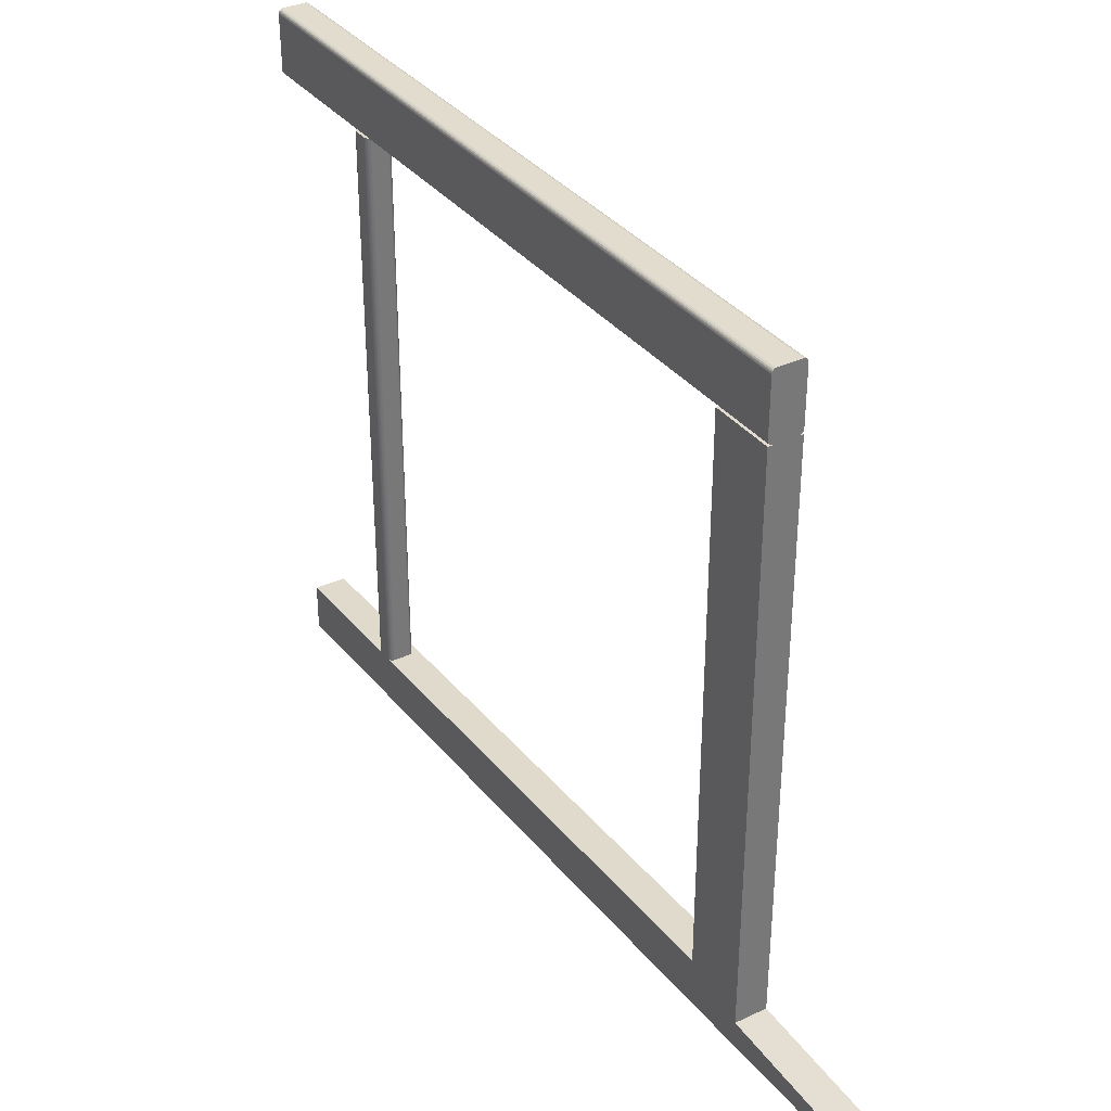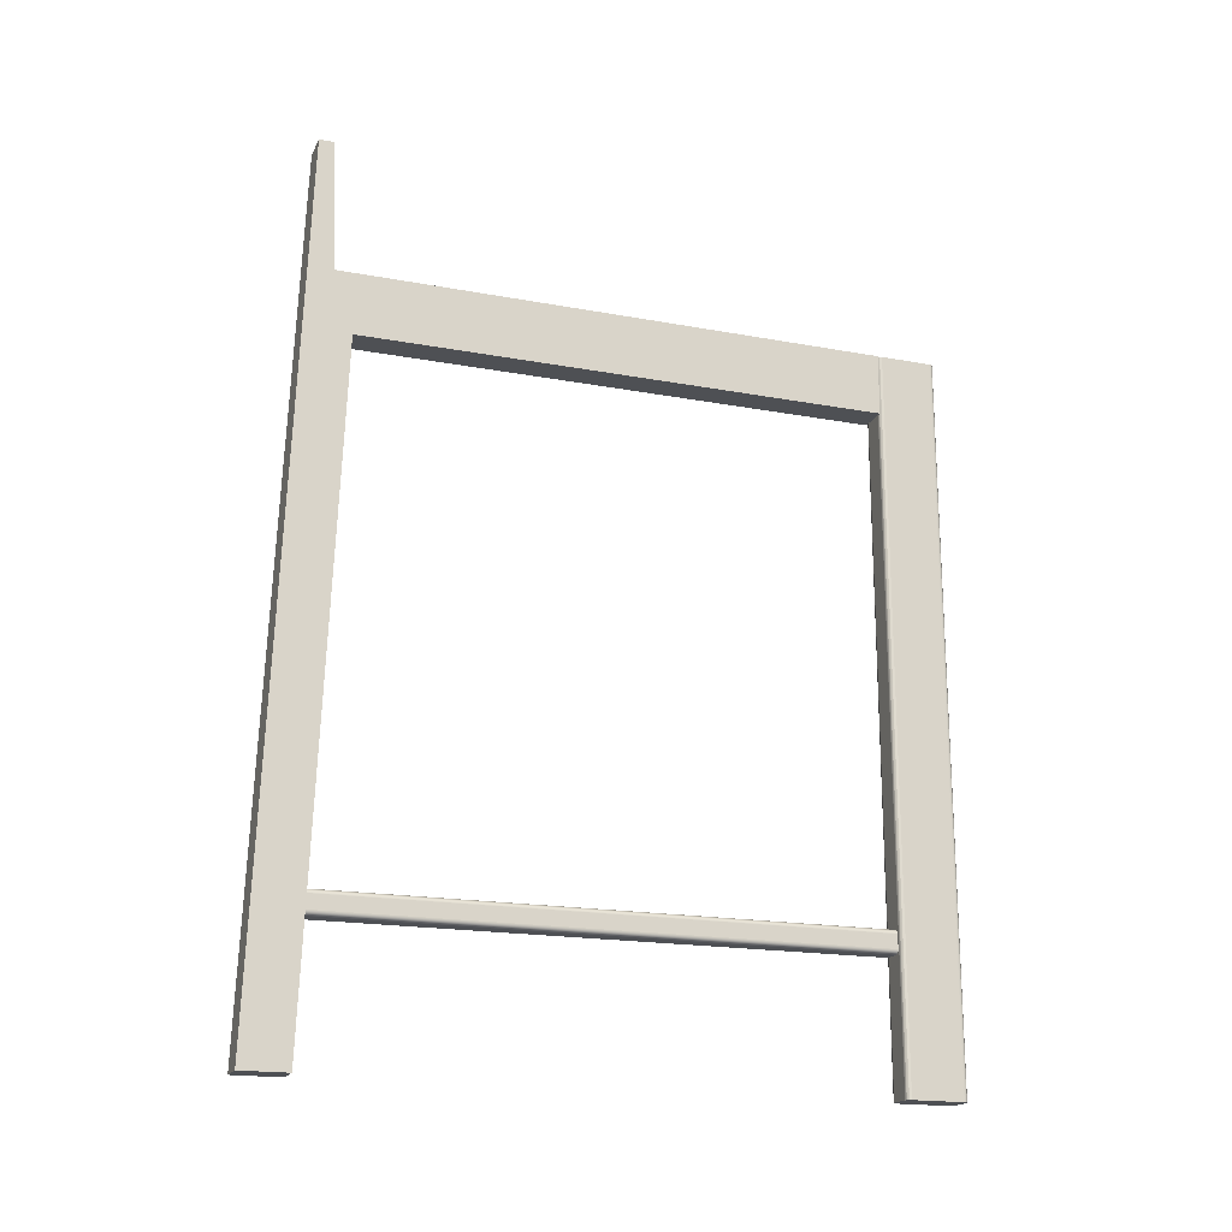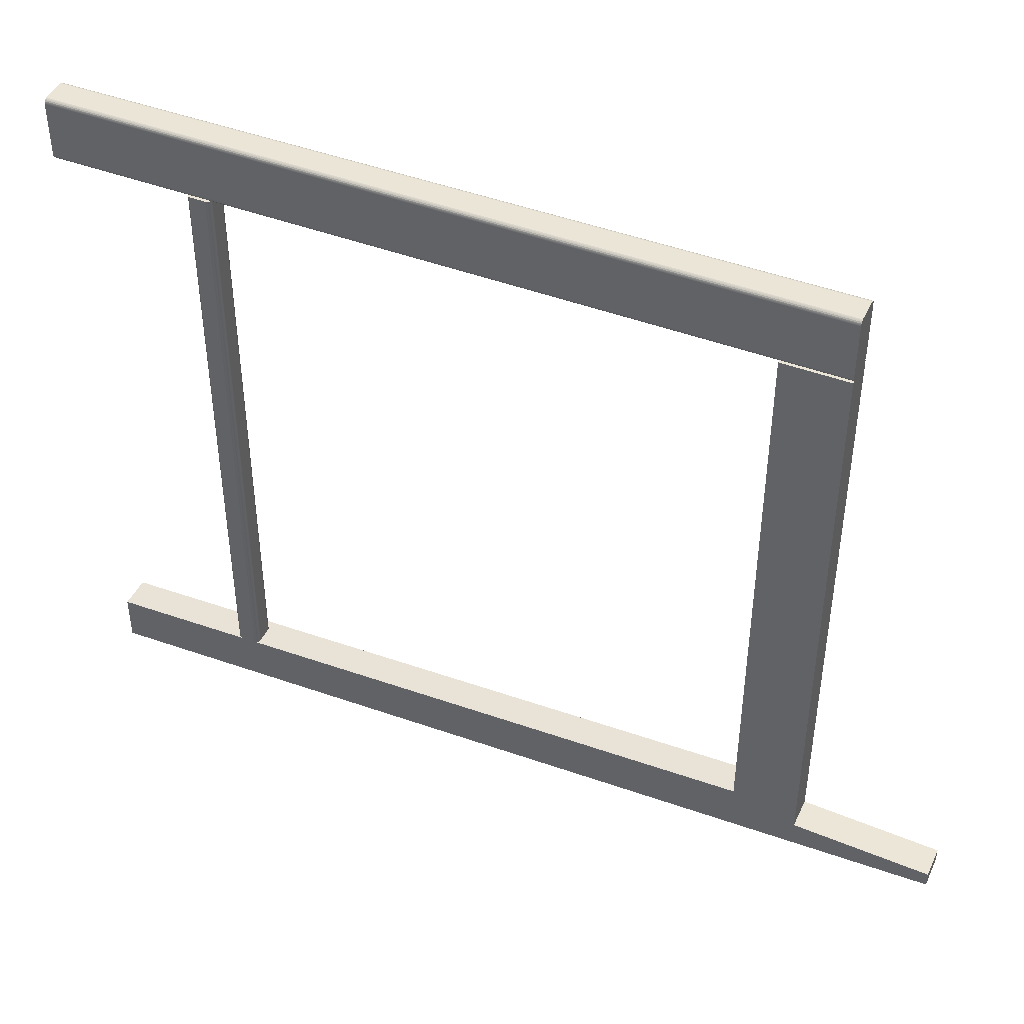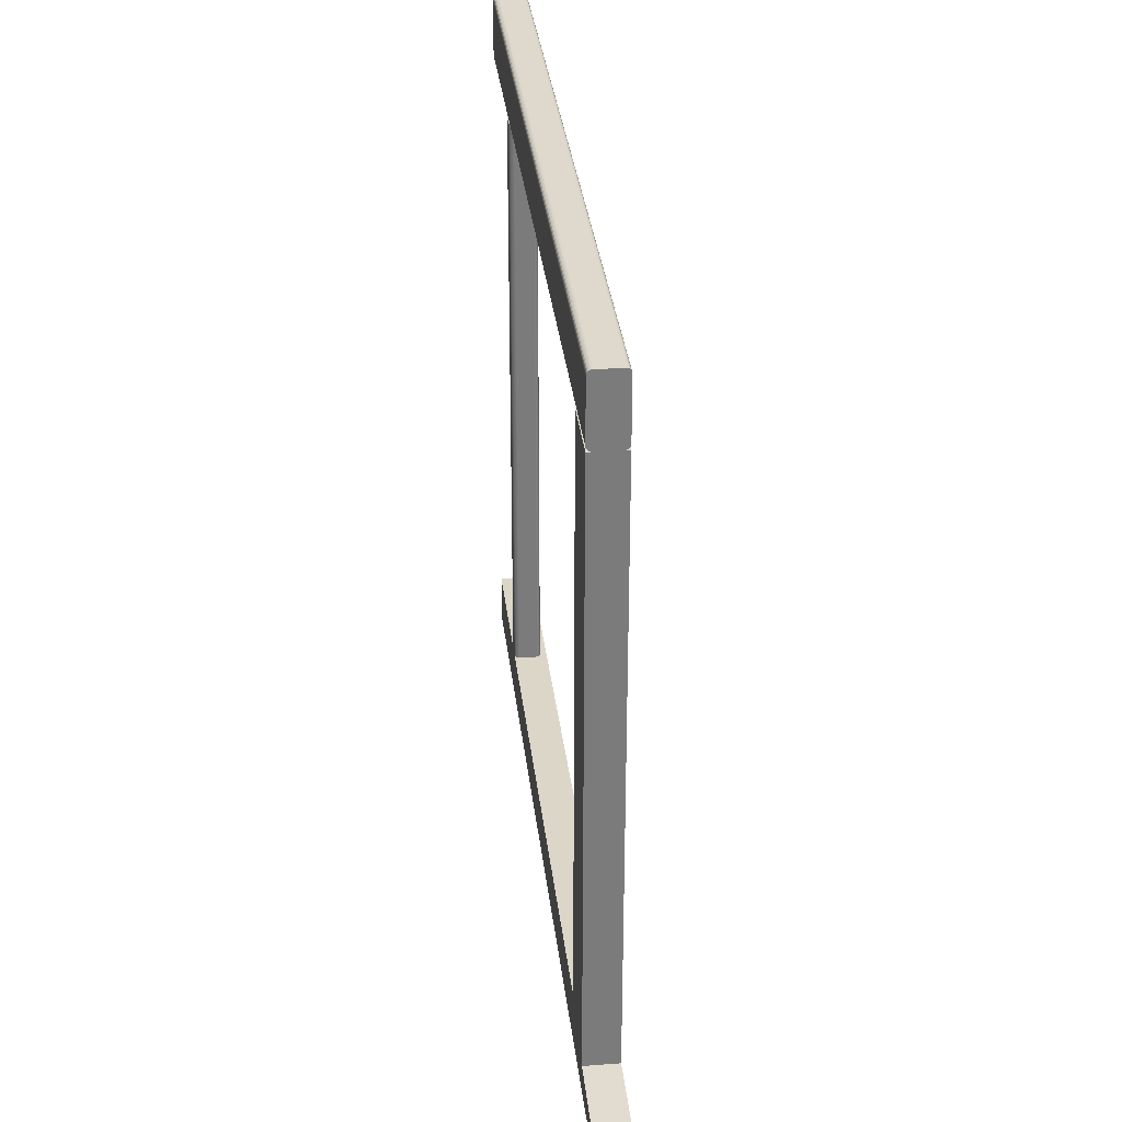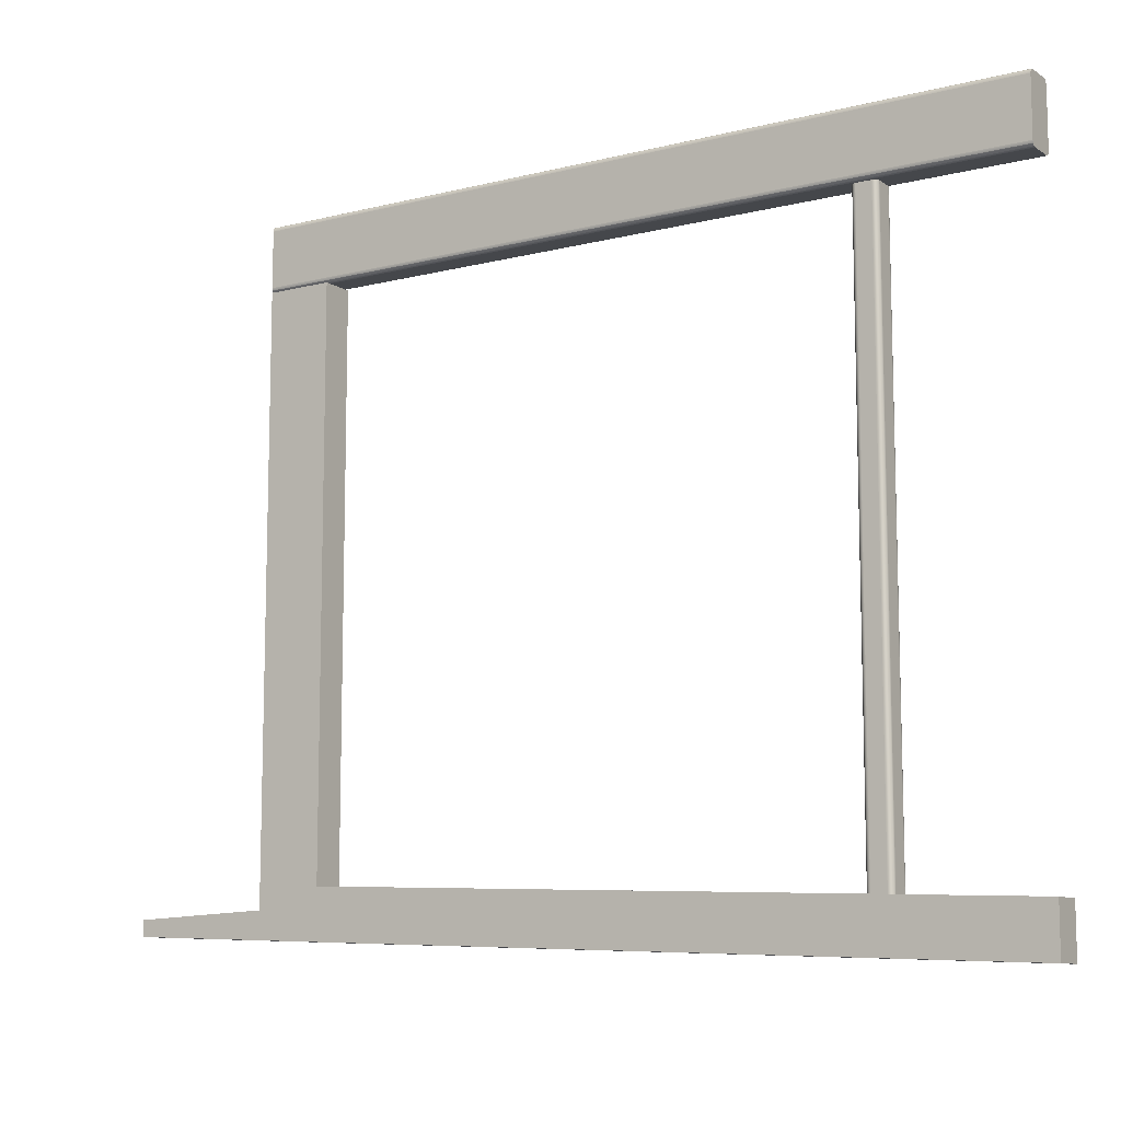
<metadata>
{"format":"obj","ext":"obj","renderer":"f3d","projection":"perspective","resolution":1024,"background":"white","views":[{"elev":34.7,"azim":147.9,"up":"+Z"},{"elev":-18.5,"azim":-109.8,"up":"+Y"},{"elev":44.1,"azim":114.1,"up":"+Z"},{"elev":31.9,"azim":173.9,"up":"+Z"},{"elev":-10.2,"azim":-57.3,"up":"+Z"}]}
</metadata>
<code>
o normalized.013_normalized.047
v 0.2118 -0.6452 0.2865
v 0.2129 -0.6462 0.2865
v 0.2116 -0.6449 0.2865
v 0.2123 -0.6458 0.2865
v 0.2126 -0.646 0.2865
v 0.2123 -0.6458 -0.1466
v 0.2126 -0.646 -0.1466
v 0.2129 -0.6462 -0.1466
v 0.2133 -0.6464 -0.1466
v 0.2121 -0.6455 -0.1466
v 0.2111 -0.6317 -0.1461
v 0.2148 -0.6285 -0.1459
v 0.2111 -0.6321 -0.1461
v 0.2144 -0.6285 0.2865
v 0.2144 -0.6285 -0.1459
v 0.2148 -0.6285 0.2865
v 0.2269 -0.6285 -0.1459
v 0.2302 -0.6446 -0.1465
v 0.2305 -0.6439 -0.1465
v 0.2304 -0.6442 -0.1465
v 0.2306 -0.6431 -0.1465
v 0.2305 -0.6435 -0.1465
v 0.2306 -0.6321 -0.1461
v 0.2299 -0.6452 -0.1466
v 0.2301 -0.6449 -0.1466
v 0.2294 -0.6458 -0.1466
v 0.2296 -0.6455 -0.1466
v 0.2288 -0.6462 -0.1466
v 0.2291 -0.646 -0.1466
v 0.2281 -0.6465 -0.1466
v 0.2284 -0.6464 -0.1466
v 0.2273 -0.6467 -0.1466
v 0.2277 -0.6466 -0.1466
v 0.2269 -0.6467 -0.1466
v 0.214 -0.6466 -0.1466
v 0.2136 -0.6465 -0.1466
v 0.2148 -0.6467 -0.1466
v 0.2144 -0.6467 -0.1466
v 0.2113 -0.6442 -0.1465
v 0.2116 -0.6449 -0.1466
v 0.2115 -0.6446 -0.1465
v 0.2118 -0.6452 -0.1466
v 0.2111 -0.6435 -0.1465
v 0.2112 -0.6439 -0.1465
v 0.2111 -0.6431 -0.1465
v 0.2306 -0.6431 0.2865
v 0.2305 -0.6435 0.2865
v 0.2305 -0.6439 0.2865
v 0.2299 -0.6452 0.2865
v 0.2296 -0.6455 0.2865
v 0.2294 -0.6458 0.2865
v 0.2291 -0.646 0.2865
v 0.2288 -0.6462 0.2865
v 0.2284 -0.6464 0.2865
v 0.2281 -0.6465 0.2865
v 0.2277 -0.6466 0.2865
v 0.2273 -0.6467 0.2865
v 0.2269 -0.6467 0.2865
v 0.2306 -0.6321 0.2865
v 0.2148 -0.6467 0.2865
v 0.2305 -0.6314 0.2865
v 0.2305 -0.6318 0.2865
v 0.2113 -0.631 0.2865
v 0.2116 -0.6303 0.2865
v 0.2115 -0.6306 0.2865
v 0.2121 -0.6297 0.2865
v 0.2118 -0.63 0.2865
v 0.2126 -0.6292 0.2865
v 0.2123 -0.6294 0.2865
v 0.2133 -0.6288 0.2865
v 0.2129 -0.629 0.2865
v 0.214 -0.6286 0.2865
v 0.2136 -0.6287 0.2865
v 0.2269 -0.6285 0.2865
v 0.2273 -0.6285 0.2865
v 0.2281 -0.6287 0.2865
v 0.2277 -0.6286 0.2865
v 0.2288 -0.629 0.2865
v 0.2284 -0.6288 0.2865
v 0.2294 -0.6294 0.2865
v 0.2291 -0.6292 0.2865
v 0.2299 -0.63 0.2865
v 0.2296 -0.6297 0.2865
v 0.2302 -0.6306 0.2865
v 0.2301 -0.6303 0.2865
v 0.2304 -0.631 0.2865
v 0.2111 -0.6435 0.2865
v 0.2111 -0.6431 0.2865
v 0.2111 -0.6321 0.2865
v 0.2111 -0.6318 0.2865
v 0.2112 -0.6314 0.2865
v 0.2115 -0.6306 -0.146
v 0.2113 -0.631 -0.146
v 0.2112 -0.6314 -0.146
v 0.214 -0.6286 -0.1459
v 0.2136 -0.6287 -0.1459
v 0.2133 -0.6288 -0.1459
v 0.2129 -0.629 -0.1459
v 0.2116 -0.6303 -0.146
v 0.2118 -0.63 -0.146
v 0.2123 -0.6294 -0.146
v 0.2126 -0.6292 -0.146
v 0.2121 -0.6297 -0.146
v 0.214 -0.6466 0.2865
v 0.2112 -0.6439 0.2865
v 0.2113 -0.6442 0.2865
v 0.2115 -0.6446 0.2865
v 0.2136 -0.6465 0.2865
v 0.2133 -0.6464 0.2865
v 0.2144 -0.6467 0.2865
v 0.2301 -0.6303 -0.146
v 0.2302 -0.6306 -0.146
v 0.2304 -0.631 -0.146
v 0.2305 -0.6314 -0.146
v 0.2305 -0.6317 -0.1461
v 0.2299 -0.63 -0.146
v 0.2296 -0.6297 -0.146
v 0.2294 -0.6294 -0.146
v 0.2291 -0.6292 -0.146
v 0.2273 -0.6285 -0.1459
v 0.2288 -0.629 -0.1459
v 0.2277 -0.6286 -0.1459
v 0.2284 -0.6288 -0.1459
v 0.2281 -0.6287 -0.1459
v 0.2301 -0.6449 0.2865
v 0.2304 -0.6442 0.2865
v 0.2302 -0.6446 0.2865
v 0.2121 -0.6455 0.2865
v 0.2064 -0.1789 0.3324
v 0.2081 -0.1789 0.3346
v 0.2063 -0.1789 0.3315
v 0.2099 -0.1789 0.3351
v 0.2067 -0.1789 0.3333
v 0.2073 -0.1789 0.3341
v 0.2306 -0.1789 0.2902
v 0.2063 -0.1789 0.2902
v 0.2064 -0.1789 0.2892
v 0.2099 -0.1789 0.2865
v 0.2067 -0.1789 0.2884
v 0.2081 -0.1789 0.287
v 0.209 -0.1789 0.2867
v 0.2269 -0.1789 0.2865
v 0.2306 -0.1789 0.3315
v 0.2269 -0.1789 0.3351
v 0.2287 -0.1789 0.3346
v 0.2301 -0.1789 0.3333
v 0.2304 -0.1789 0.3324
v 0.2295 -0.1789 0.3341
v 0.2287 -0.1789 0.287
v 0.2304 -0.1789 0.2892
v 0.2295 -0.1789 0.2876
v 0.2306 -0.75 0.3315
v 0.2301 -0.75 0.3333
v 0.2269 -0.75 0.3351
v 0.2287 -0.75 0.3346
v 0.2295 -0.75 0.3341
v 0.2063 -0.75 0.2902
v 0.2306 -0.75 0.2902
v 0.2063 -0.75 0.3315
v 0.2304 -0.75 0.2892
v 0.2287 -0.75 0.287
v 0.2301 -0.75 0.2884
v 0.2295 -0.75 0.2876
v 0.2269 -0.75 0.2865
v 0.2099 -0.75 0.2865
v 0.2064 -0.75 0.2892
v 0.2099 -0.75 0.3351
v 0.209 -0.75 0.335
v 0.2064 -0.75 0.3324
v 0.2081 -0.75 0.3346
v 0.2067 -0.75 0.3333
v 0.2081 -0.75 0.287
v 0.2067 -0.75 0.2884
v 0.2073 -0.75 0.2876
v 0.209 -0.1789 0.335
v 0.2073 -0.75 0.3341
v 0.209 -0.75 0.2867
v 0.2073 -0.1789 0.2876
v 0.2301 -0.1789 0.2884
v 0.2279 -0.1789 0.2867
v 0.2279 -0.75 0.2867
v 0.2279 -0.75 0.335
v 0.2279 -0.1789 0.335
v 0.2304 -0.75 0.3324
v 0.2306 -0.2275 -0.1367
v 0.2063 -0.1789 -0.1367
v 0.2306 -0.1789 -0.1367
v 0.2306 -0.1789 0.2865
v 0.2306 -0.2275 0.2865
v 0.2063 -0.2275 -0.1367
v 0.2063 -0.2275 0.2865
v 0.2063 -0.1789 0.2865
v 0.2306 -0.75 -0.1874
v 0.2063 -0.07562 -0.1614
v 0.2306 -0.07562 -0.1614
v 0.2306 -0.75 -0.1506
v 0.2063 -0.75 -0.1874
v 0.2063 -0.07562 -0.1497
v 0.2306 -0.07562 -0.1497
v 0.2063 -0.75 -0.1506
v 0.2063 -0.1789 -0.1453
v 0.2306 -0.1789 -0.1453
v 0.2063 -0.2275 -0.1367
v 0.2063 -0.1789 -0.1367
v 0.2306 -0.1789 -0.1367
v 0.2306 -0.2275 -0.1367
v 0.2306 -0.2275 -0.1305
v 0.2063 -0.2275 -0.1305
f 1 2 3
f 1 4 5
f 5 6 7
f 2 7 8
f 7 9 8
f 10 7 6
f 11 12 13
f 14 12 15
f 16 17 12
f 18 19 20
f 19 21 22
f 21 17 23
f 24 18 25
f 26 24 27
f 28 26 29
f 30 28 31
f 32 30 33
f 34 12 32
f 9 35 36
f 35 37 38
f 39 40 41
f 40 10 42
f 43 39 44
f 45 12 43
f 23 46 21
f 21 47 22
f 22 48 19
f 49 48 47
f 46 49 47
f 25 49 24
f 24 50 27
f 27 51 26
f 52 50 46
f 26 52 29
f 29 53 28
f 54 52 46
f 28 54 31
f 31 55 30
f 56 54 46
f 30 56 33
f 33 57 32
f 58 56 46
f 32 58 34
f 58 37 34
f 59 58 46
f 60 38 37
f 61 59 62
f 63 64 65
f 64 66 67
f 66 68 69
f 68 70 71
f 70 72 73
f 72 16 14
f 74 60 75
f 75 76 77
f 76 78 79
f 78 80 81
f 80 82 83
f 82 84 85
f 84 61 86
f 87 60 88
f 89 60 90
f 90 63 91
f 63 92 93
f 91 93 94
f 90 94 11
f 95 11 94
f 93 95 94
f 73 95 96
f 72 15 95
f 97 93 92
f 70 96 97
f 98 92 99
f 71 97 98
f 65 99 92
f 100 98 99
f 64 100 99
f 100 101 102
f 67 103 100
f 69 102 101
f 68 98 102
f 66 101 103
f 89 11 13
f 88 13 45
f 87 45 43
f 104 87 105
f 105 43 44
f 106 104 105
f 106 44 39
f 107 108 106
f 107 39 41
f 104 36 35
f 108 9 36
f 109 8 9
f 2 107 3
f 3 41 40
f 1 40 42
f 110 35 38
f 111 84 112
f 112 86 113
f 113 61 114
f 113 17 112
f 23 114 115
f 114 62 115
f 115 59 23
f 116 85 111
f 111 17 116
f 117 17 118
f 117 82 116
f 118 83 117
f 119 17 120
f 119 80 118
f 121 81 119
f 119 122 121
f 123 122 124
f 123 78 121
f 124 79 123
f 122 76 124
f 120 77 122
f 17 75 120
f 125 126 48
f 18 125 25
f 20 127 18
f 19 126 20
f 4 10 6
f 128 42 10
f 129 130 131
f 130 132 131
f 133 134 130
f 131 135 136
f 137 138 139
f 140 139 138
f 138 141 140
f 138 135 142
f 132 143 131
f 144 145 146
f 143 146 147
f 146 145 148
f 149 142 135
f 150 151 135
f 151 149 135
f 152 153 154
f 155 154 153
f 153 156 155
f 157 158 159
f 152 159 158
f 160 161 162
f 163 162 161
f 164 161 158
f 165 157 166
f 167 159 154
f 168 169 159
f 170 171 169
f 172 165 173
f 166 173 165
f 174 172 173
f 169 133 129
f 171 134 133
f 159 129 131
f 170 175 130
f 168 132 175
f 130 176 170
f 157 131 136
f 177 140 141
f 172 178 140
f 165 141 138
f 173 137 139
f 166 136 137
f 139 174 173
f 164 138 142
f 160 179 150
f 162 151 179
f 158 150 135
f 161 180 149
f 181 142 180
f 149 163 161
f 152 135 143
f 182 145 183
f 155 148 145
f 154 183 144
f 153 147 146
f 184 143 147
f 146 156 153
f 167 144 132
f 185 186 187
f 186 188 187
f 189 187 188
f 190 189 191
f 191 188 192
f 190 192 186
f 193 194 195
f 196 197 193
f 195 196 193
f 195 198 199
f 194 200 198
f 199 201 202
f 201 198 200
f 201 203 204
f 200 203 201
f 202 204 205
f 202 205 206
f 196 206 207
f 202 196 199
f 205 203 206
f 206 208 207
f 207 200 196
f 1 5 2
f 1 128 4
f 5 4 6
f 2 5 7
f 7 12 9
f 10 12 7
f 11 15 12
f 14 16 12
f 16 74 17
f 18 12 19
f 19 12 21
f 21 12 17
f 24 12 18
f 26 12 24
f 28 12 26
f 30 12 28
f 32 12 30
f 34 37 12
f 9 12 35
f 35 12 37
f 39 12 40
f 40 12 10
f 43 12 39
f 45 13 12
f 23 59 46
f 21 46 47
f 22 47 48
f 49 125 48
f 46 50 49
f 25 125 49
f 24 49 50
f 27 50 51
f 52 51 50
f 26 51 52
f 29 52 53
f 54 53 52
f 28 53 54
f 31 54 55
f 56 55 54
f 30 55 56
f 33 56 57
f 58 57 56
f 32 57 58
f 58 60 37
f 59 60 58
f 60 110 38
f 61 60 59
f 63 60 64
f 64 60 66
f 66 60 68
f 68 60 70
f 70 60 72
f 72 60 16
f 74 16 60
f 75 60 76
f 76 60 78
f 78 60 80
f 80 60 82
f 82 60 84
f 84 60 61
f 87 110 60
f 89 88 60
f 90 60 63
f 63 65 92
f 91 63 93
f 90 91 94
f 95 15 11
f 93 96 95
f 73 72 95
f 72 14 15
f 97 96 93
f 70 73 96
f 98 97 92
f 71 70 97
f 65 64 99
f 100 102 98
f 64 67 100
f 100 103 101
f 67 66 103
f 69 68 102
f 68 71 98
f 66 69 101
f 89 90 11
f 88 89 13
f 87 88 45
f 104 110 87
f 105 87 43
f 106 108 104
f 106 105 44
f 107 109 108
f 107 106 39
f 104 108 36
f 108 109 9
f 109 2 8
f 2 109 107
f 3 107 41
f 1 3 40
f 110 104 35
f 111 85 84
f 112 84 86
f 113 86 61
f 113 114 17
f 23 17 114
f 114 61 62
f 115 62 59
f 116 82 85
f 111 112 17
f 117 116 17
f 117 83 82
f 118 80 83
f 119 118 17
f 119 81 80
f 121 78 81
f 119 120 122
f 123 121 122
f 123 79 78
f 124 76 79
f 122 77 76
f 120 75 77
f 17 74 75
f 125 127 126
f 18 127 125
f 20 126 127
f 19 48 126
f 4 128 10
f 128 1 42
f 129 133 130
f 130 175 132
f 131 143 135
f 137 136 138
f 140 178 139
f 138 136 135
f 132 144 143
f 144 183 145
f 143 144 146
f 149 180 142
f 150 179 151
f 152 184 153
f 155 182 154
f 157 164 158
f 152 154 159
f 160 158 161
f 164 181 161
f 165 164 157
f 167 168 159
f 168 170 169
f 170 176 171
f 172 177 165
f 169 171 133
f 171 176 134
f 159 169 129
f 170 168 175
f 168 167 132
f 130 134 176
f 157 159 131
f 177 172 140
f 172 174 178
f 165 177 141
f 173 166 137
f 166 157 136
f 139 178 174
f 164 165 138
f 160 162 179
f 162 163 151
f 158 160 150
f 161 181 180
f 181 164 142
f 149 151 163
f 152 158 135
f 182 155 145
f 155 156 148
f 154 182 183
f 153 184 147
f 184 152 143
f 146 148 156
f 167 154 144
f 185 190 186
f 186 192 188
f 189 185 187
f 190 185 189
f 191 189 188
f 190 191 192
f 193 197 194
f 196 200 197
f 195 199 196
f 195 194 198
f 194 197 200
f 199 198 201
f 200 208 203
f 202 201 204
f 196 202 206
f 205 204 203
f 206 203 208
f 207 208 200

</code>
